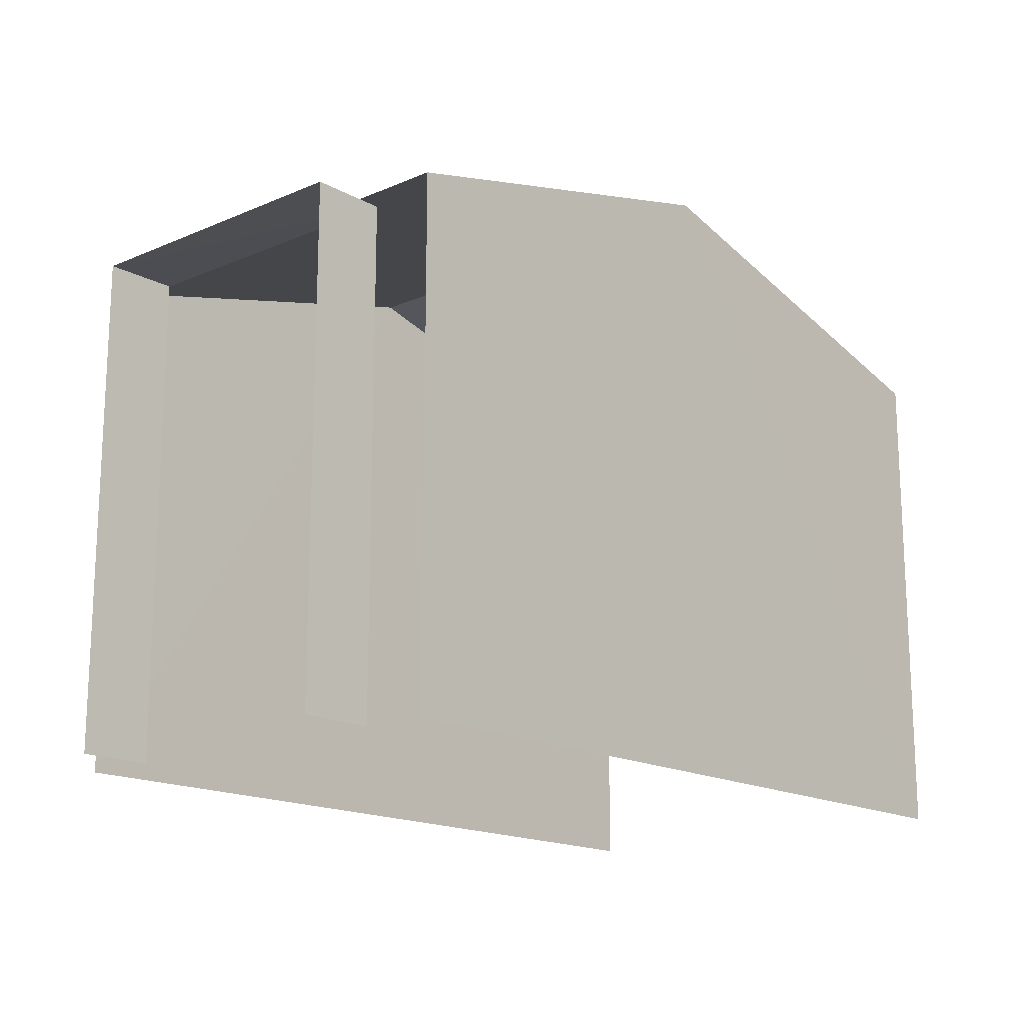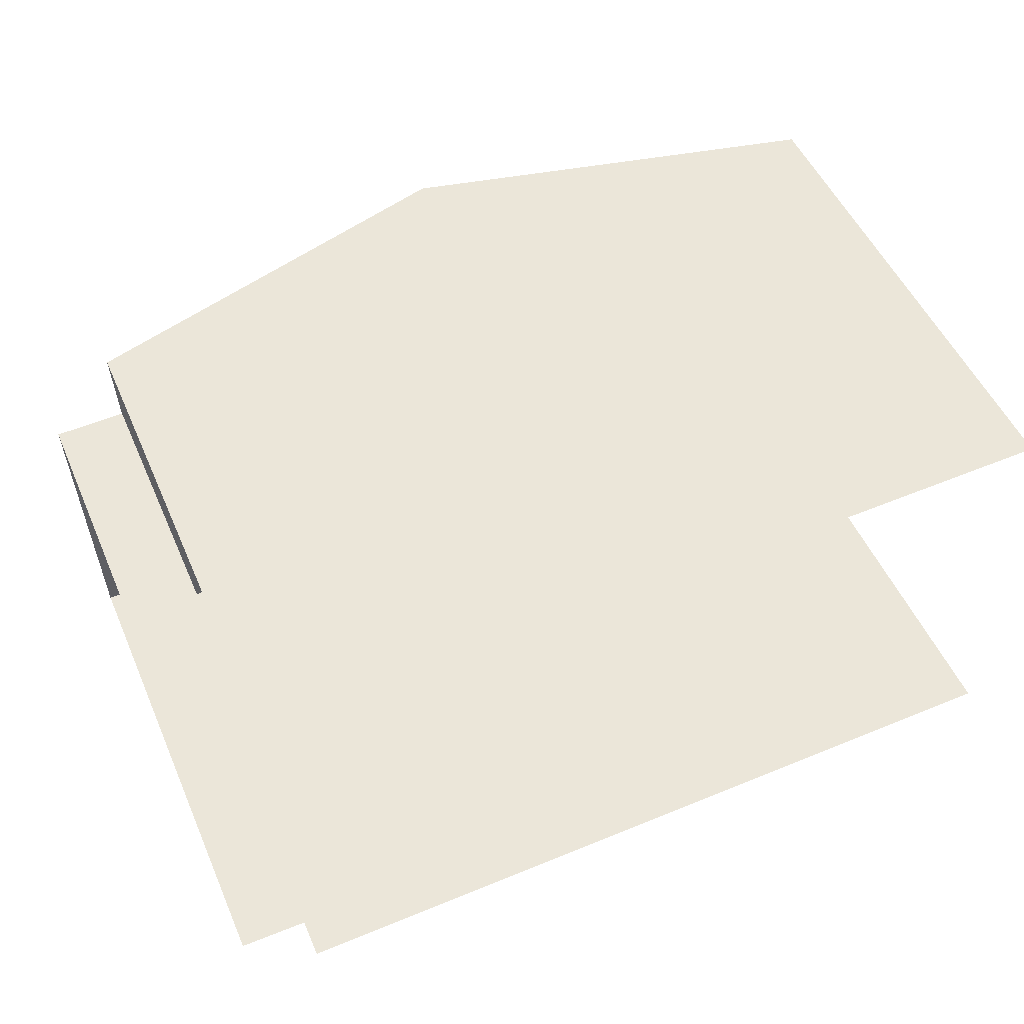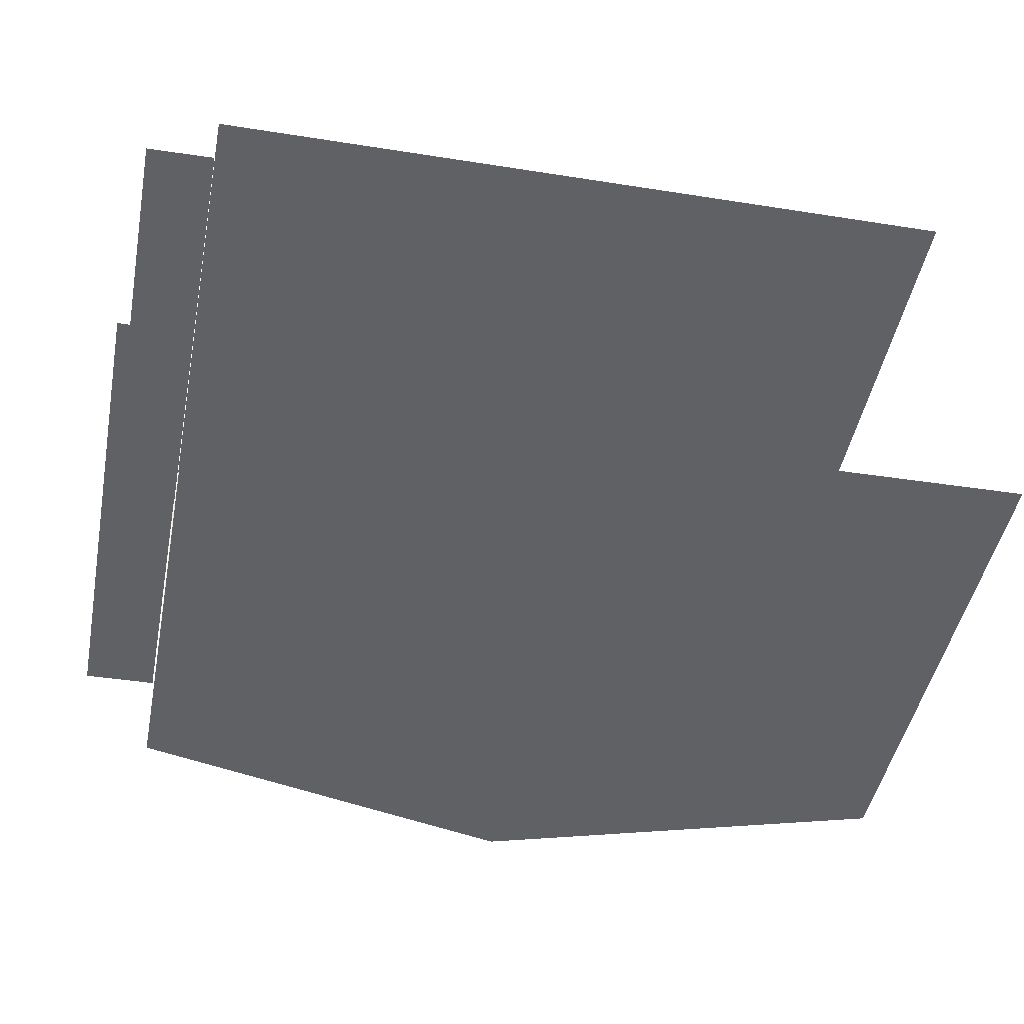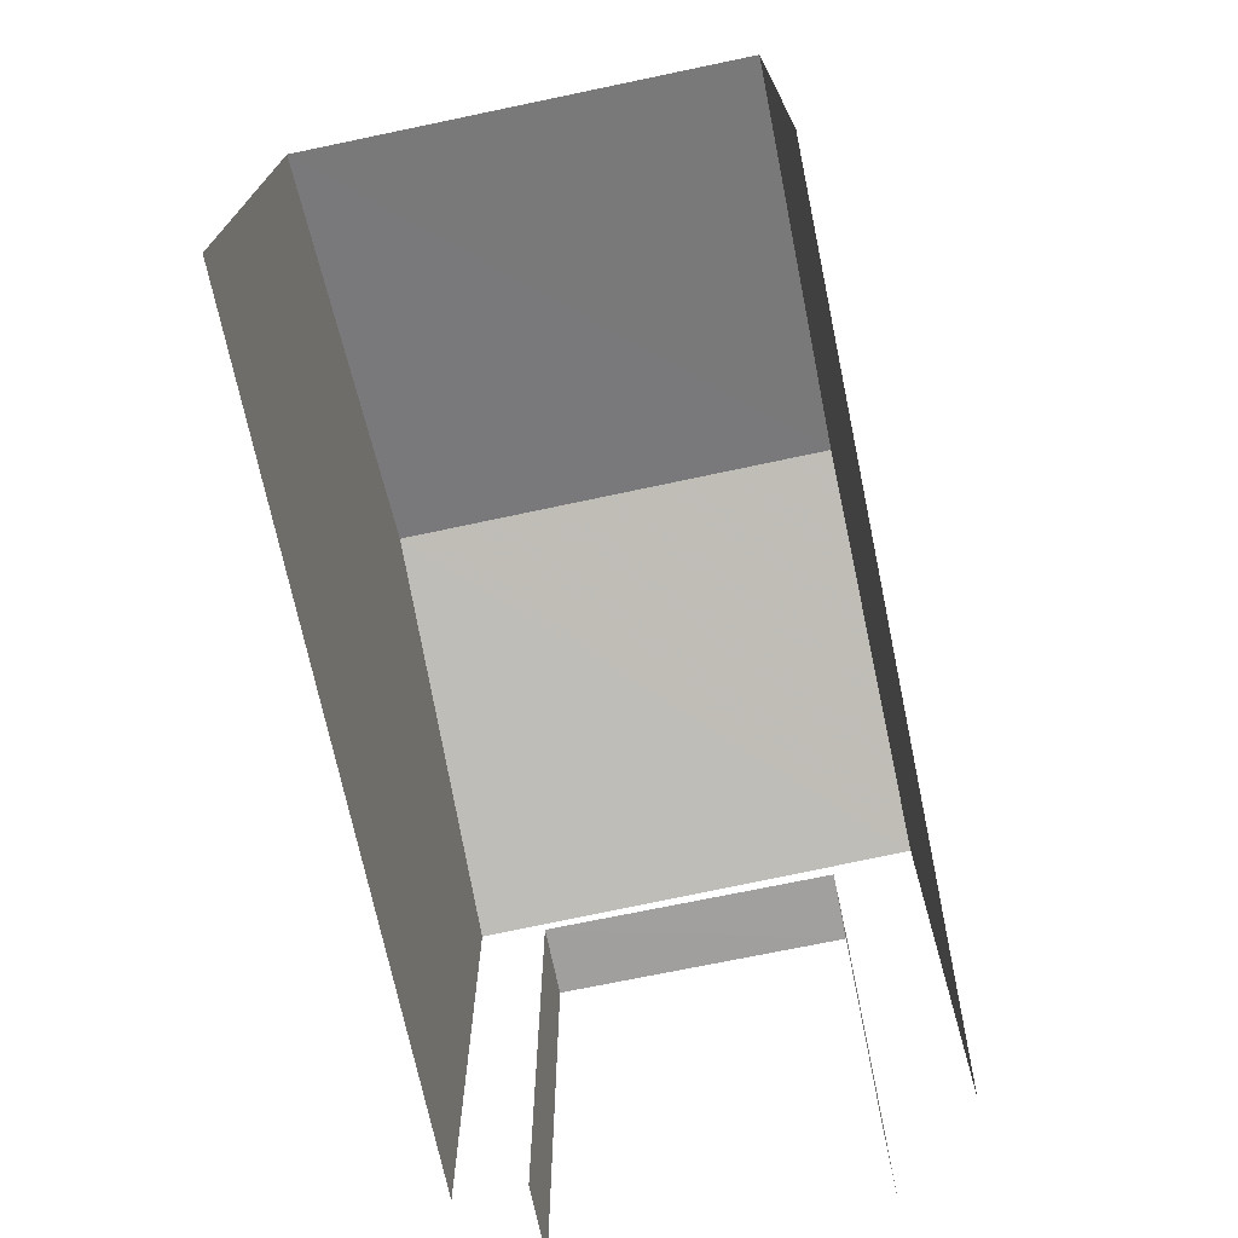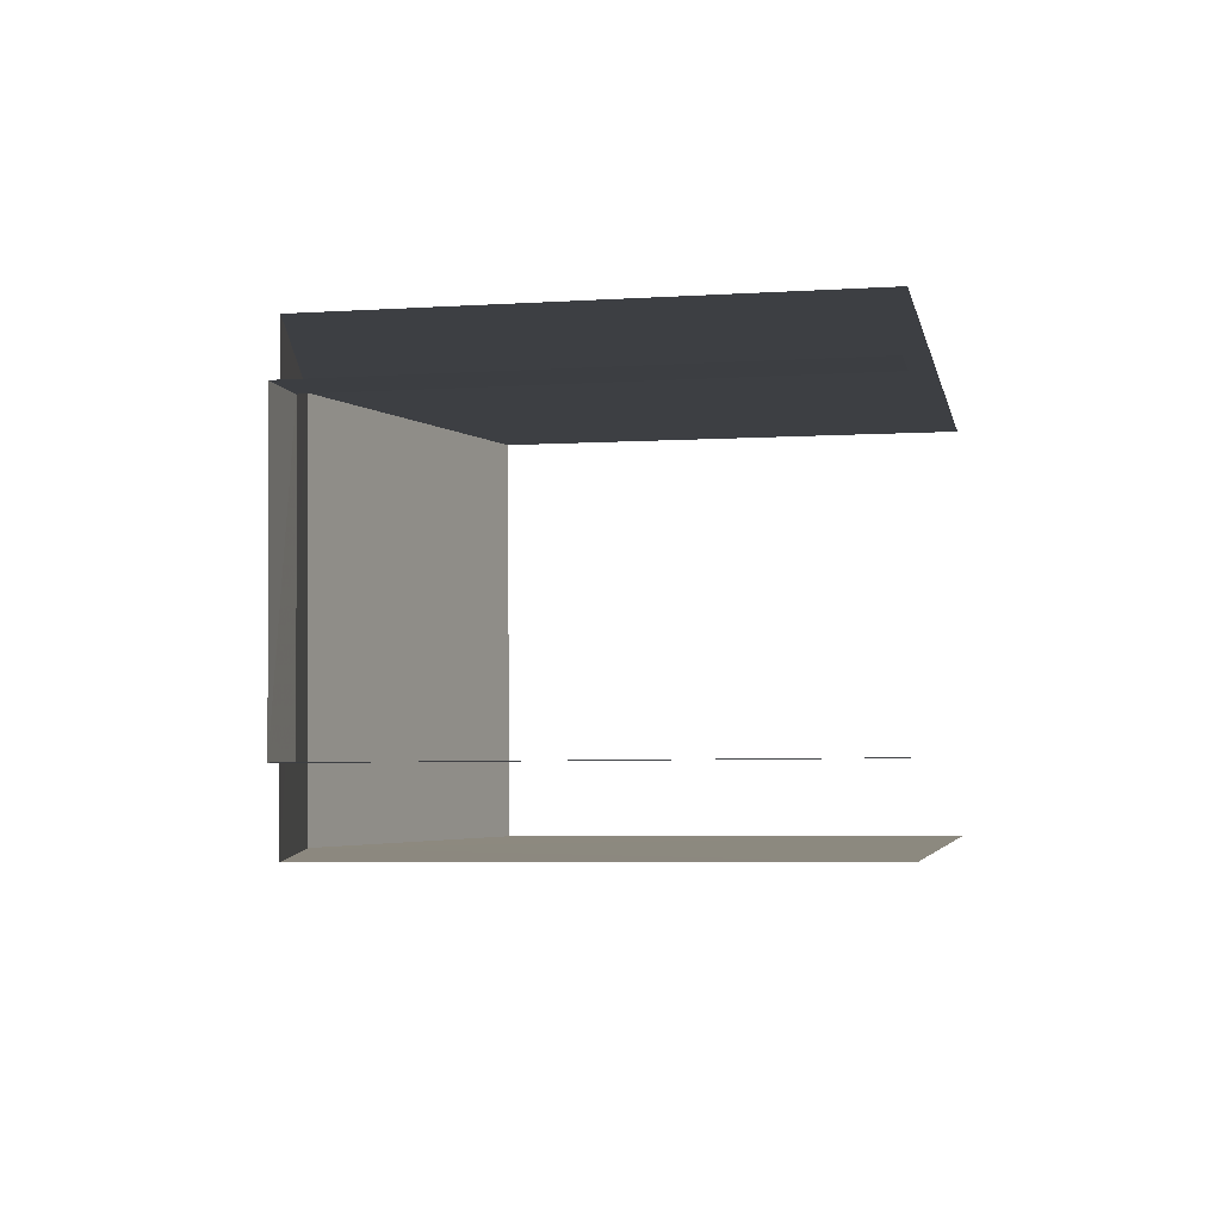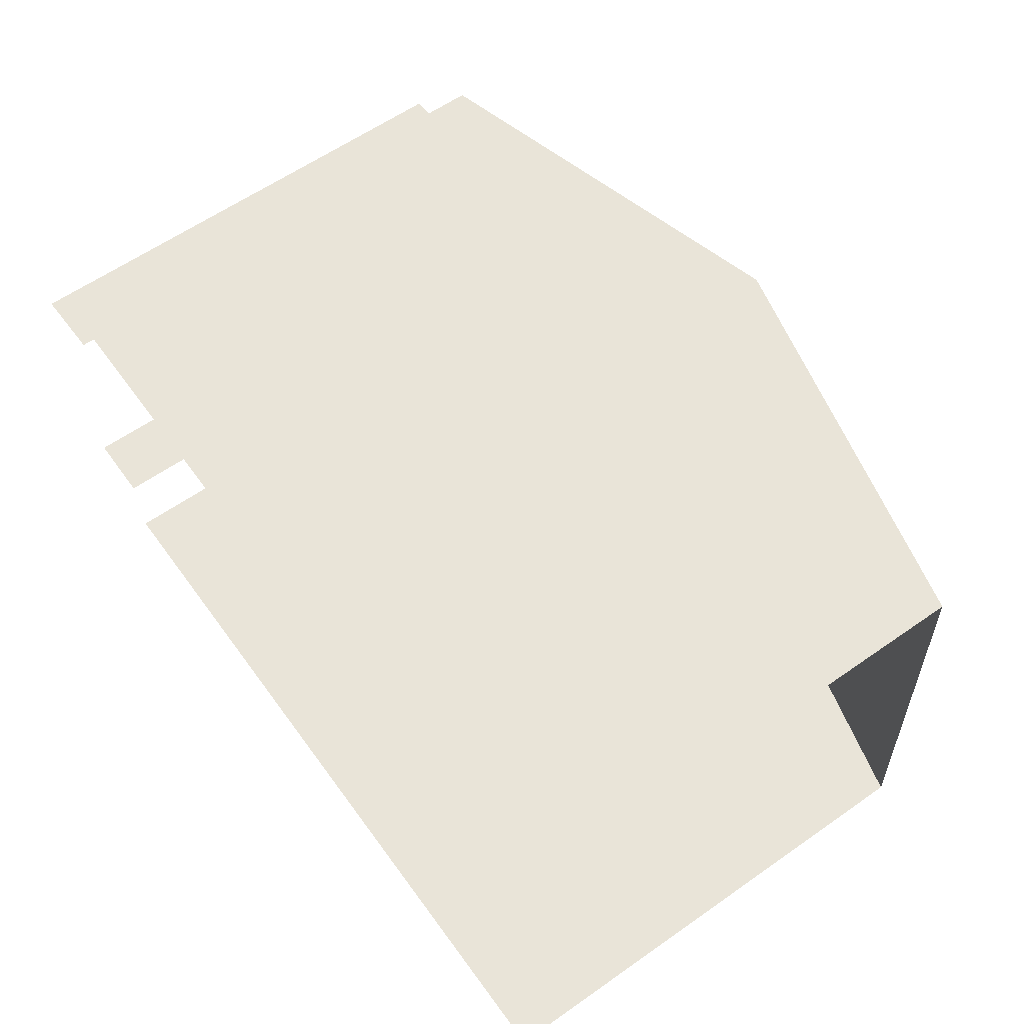
<metadata>
{"format":"obj","ext":"obj","renderer":"f3d","projection":"perspective","resolution":1024,"background":"white","views":[{"elev":-16.4,"azim":129.0,"up":"+Z"},{"elev":50.9,"azim":156.9,"up":"+Y"},{"elev":-47.6,"azim":168.6,"up":"+Y"},{"elev":-71.5,"azim":-80.4,"up":"+Z"},{"elev":-6.1,"azim":100.8,"up":"+Y"},{"elev":61.1,"azim":-125.6,"up":"+Y"}]}
</metadata>
<code>
v -3.736e+05 -1.053e+05 21.19
v -3.736e+05 -1.053e+05 21.19
v -3.736e+05 -1.053e+05 21.19
v -3.736e+05 -1.053e+05 21.2
v -3.736e+05 -1.053e+05 21.19
v -3.736e+05 -1.054e+05 21.19
v -3.736e+05 -1.053e+05 21.19
v -3.736e+05 -1.053e+05 21.19
v -3.736e+05 -1.053e+05 27.63
v -3.736e+05 -1.053e+05 27.63
v -3.736e+05 -1.053e+05 27.63
v -3.736e+05 -1.053e+05 27.63
v -3.736e+05 -1.054e+05 27.82
v -3.736e+05 -1.053e+05 27.82
v -3.736e+05 -1.053e+05 29.18
v -3.736e+05 -1.054e+05 29.18
v -3.736e+05 -1.053e+05 27.82
v -3.736e+05 -1.053e+05 27.82
f 1 2 3
f 4 3 5
f 4 5 6
f 2 7 8
f 5 2 8
f 3 2 5
f 10 8 7
f 11 10 7
f 18 3 4
f 18 17 3
f 2 1 9
f 1 14 9
f 5 12 6
f 12 14 13
f 9 14 12
f 6 12 13
f 9 10 11
f 9 12 10
f 13 14 15
f 16 13 15
f 17 18 16
f 15 17 16
f 18 4 16
f 4 6 16
f 6 13 16
f 12 8 10
f 12 5 8
f 14 1 15
f 1 3 15
f 3 17 15
f 9 11 7
f 2 9 7

</code>
